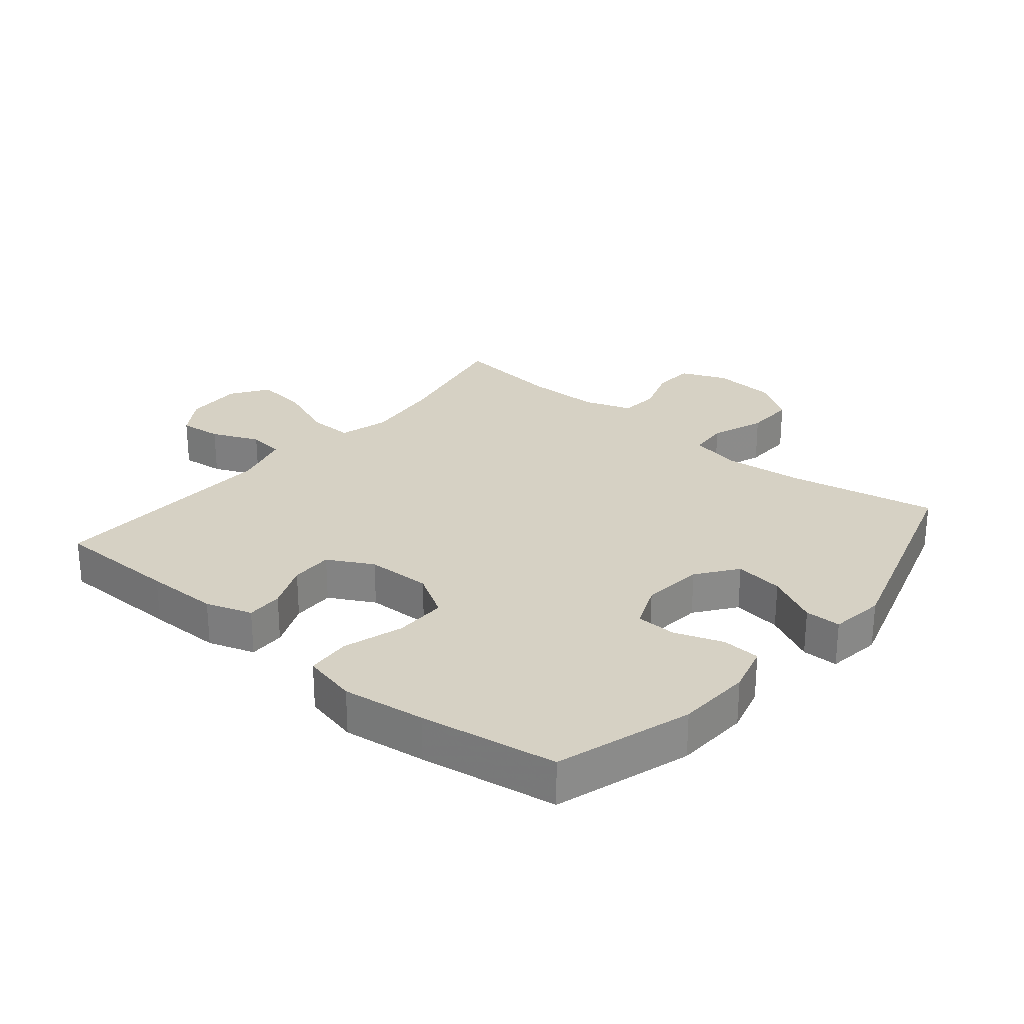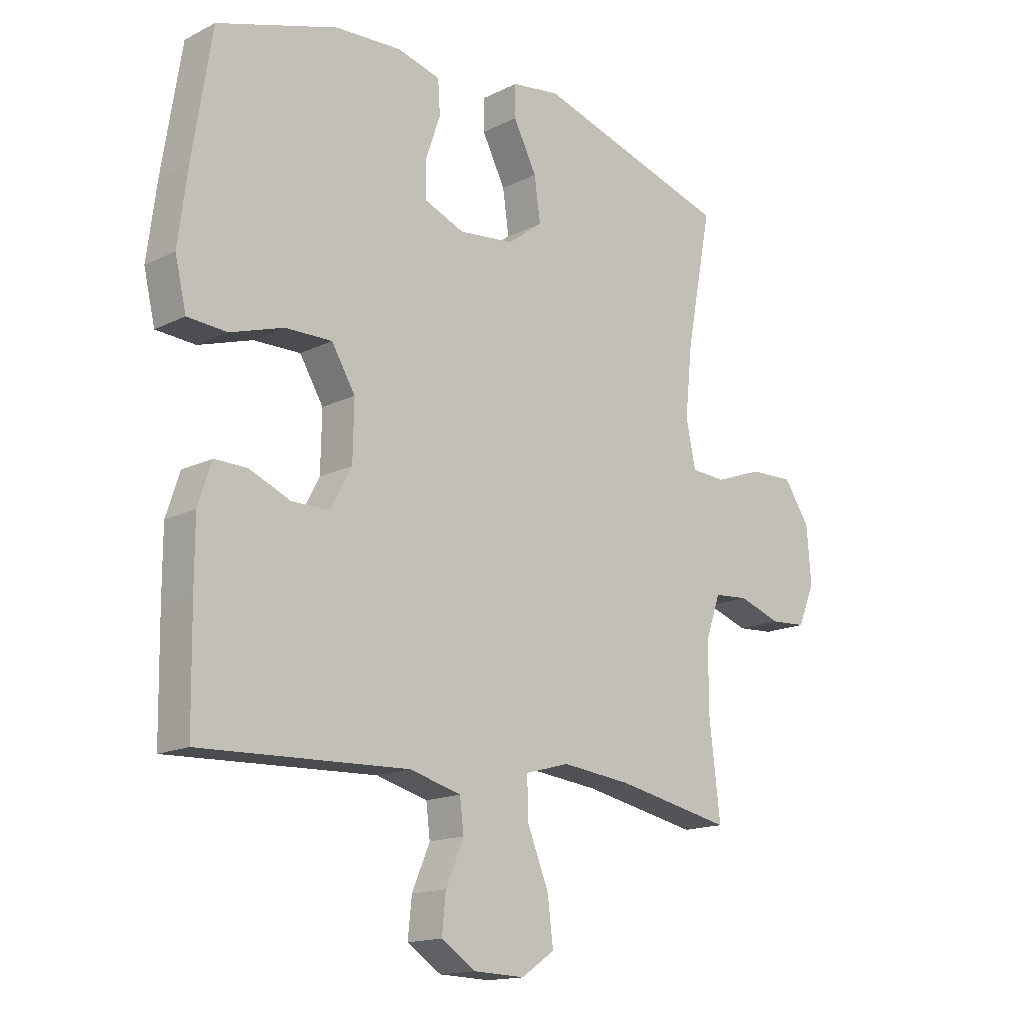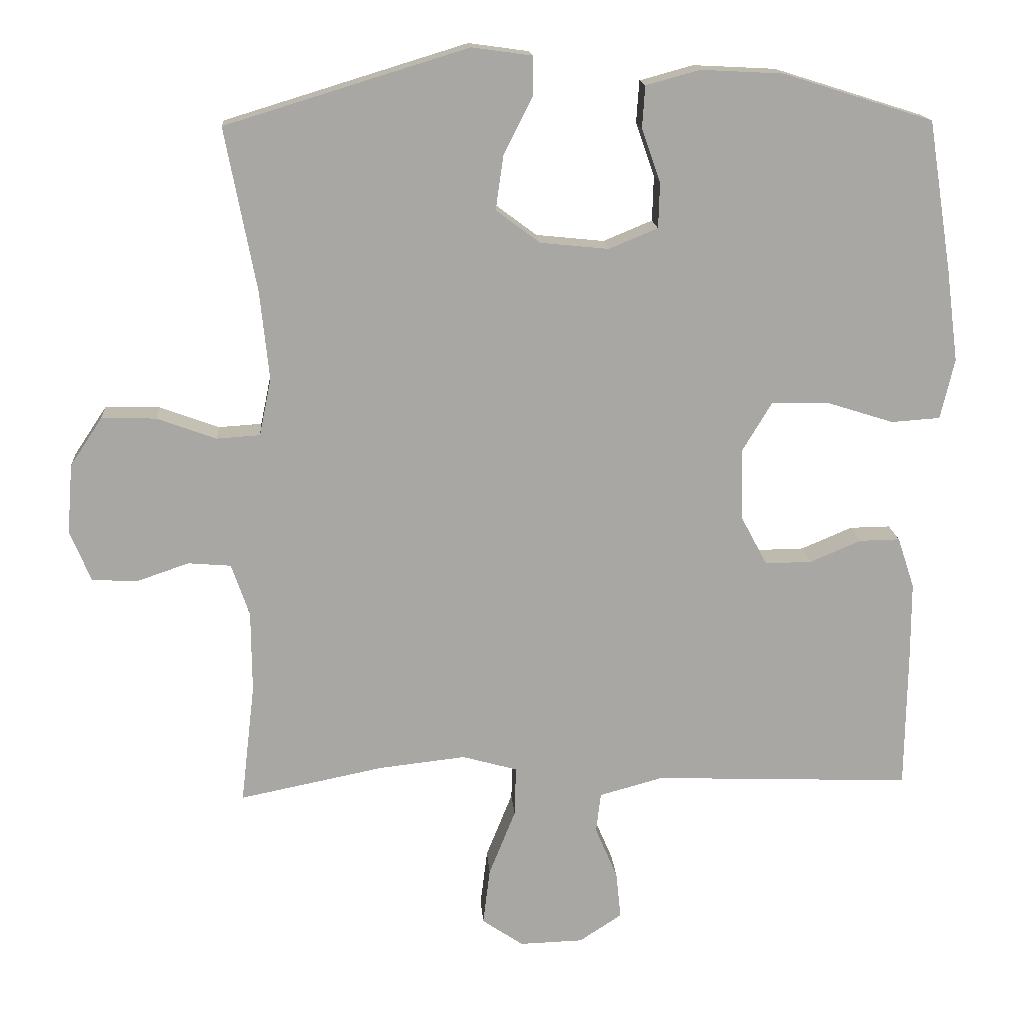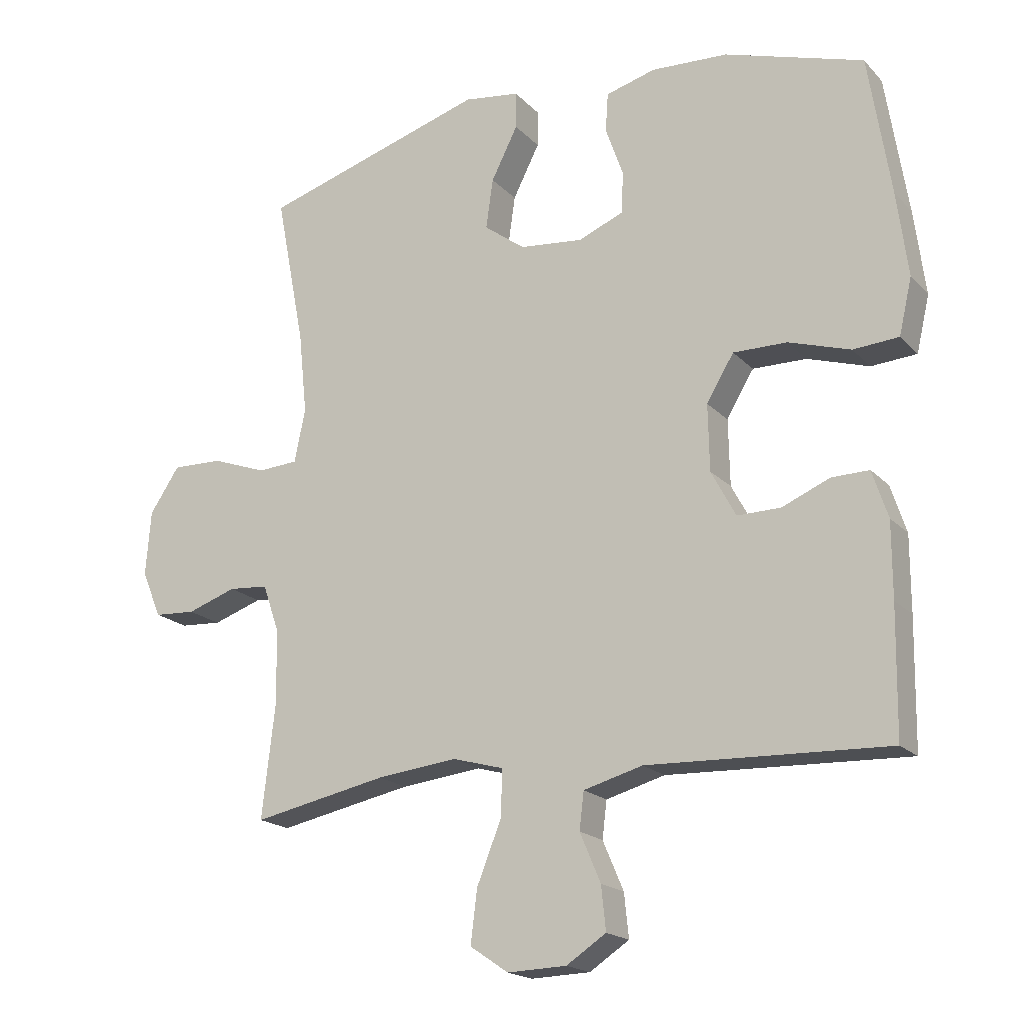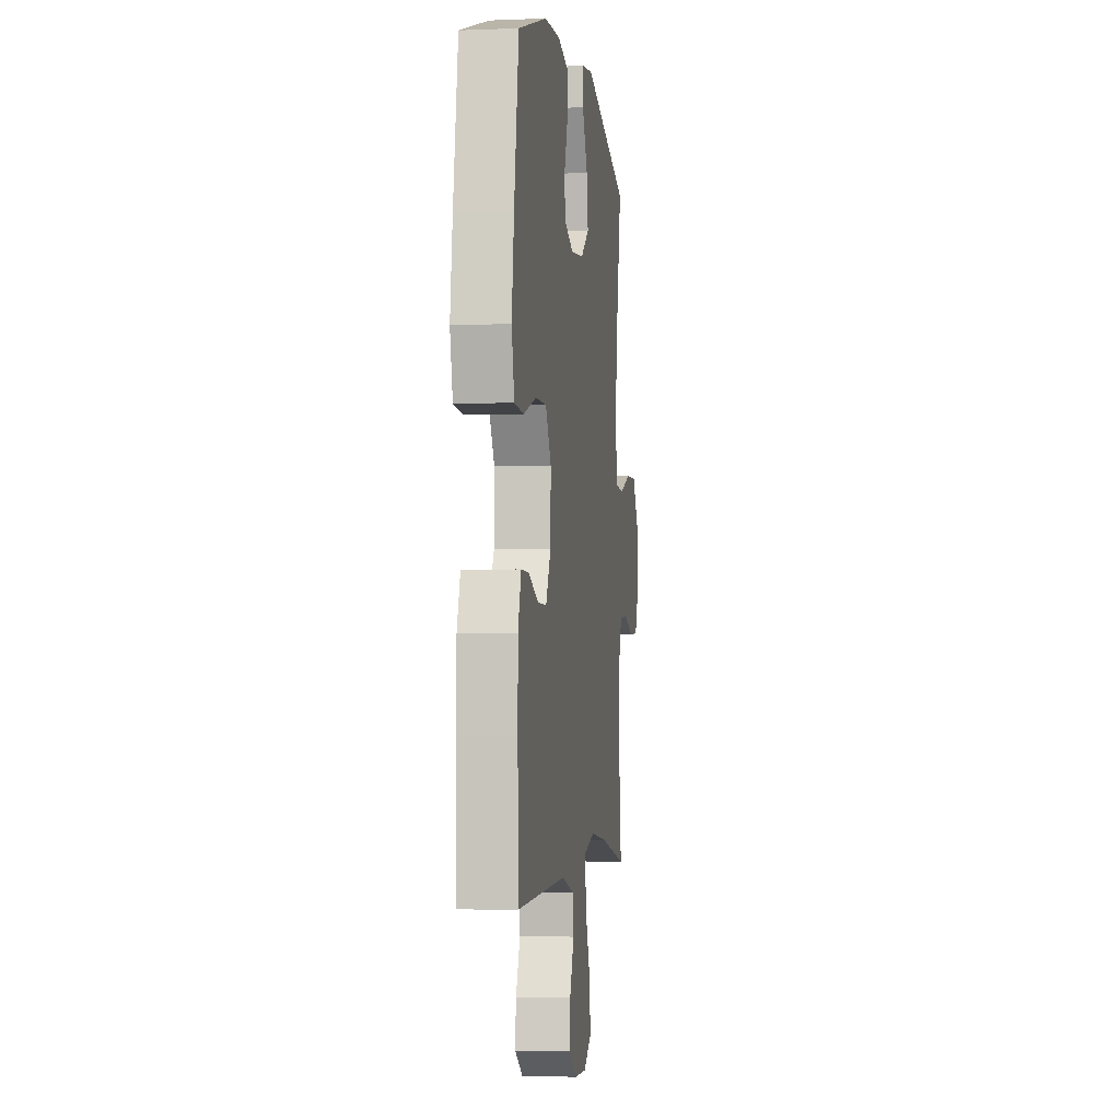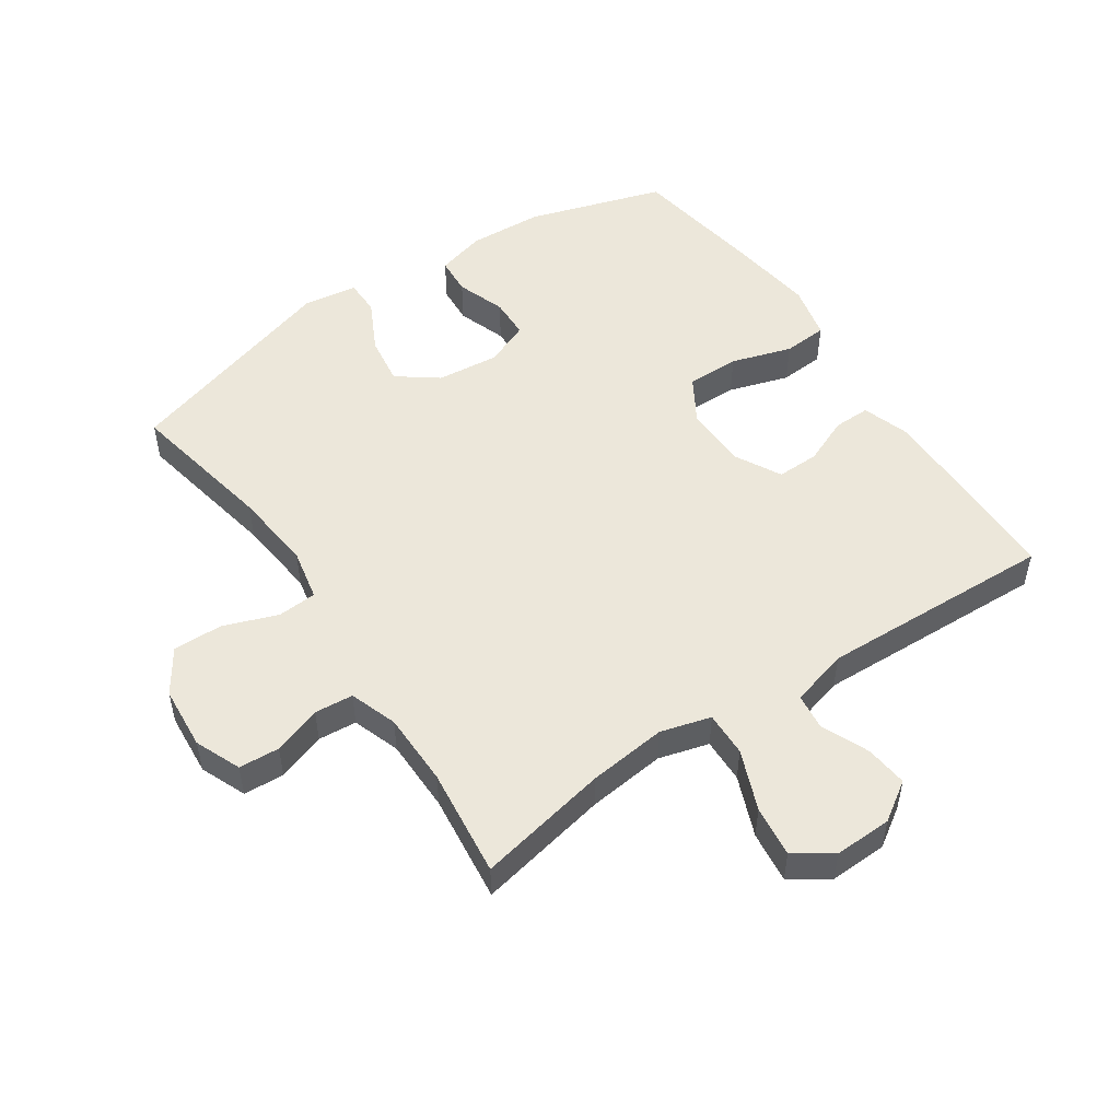
<metadata>
{"format":"obj","ext":"obj","renderer":"f3d","projection":"perspective","resolution":1024,"background":"white","views":[{"elev":26.8,"azim":-50.2,"up":"+Y"},{"elev":-15.4,"azim":-43.6,"up":"+Z"},{"elev":15.6,"azim":176.0,"up":"+Z"},{"elev":-18.6,"azim":-151.1,"up":"+Z"},{"elev":-3.3,"azim":-82.1,"up":"+Z"},{"elev":51.4,"azim":145.9,"up":"+Y"}]}
</metadata>
<code>
v 0.5 0.07 -0.5
v 0.293 0.07 -0.458
v 0.169 0.07 -0.444
v 0.09 0.07 -0.466
v 0.092 0.07 -0.537
v 0.13 0.07 -0.632
v 0.14 0.07 -0.713
v 0.081 0.07 -0.753
v -0.01 0.07 -0.75
v -0.071 0.07 -0.71
v -0.064 0.07 -0.643
v -0.032 0.07 -0.568
v -0.039 0.07 -0.511
v -0.13 0.07 -0.486
v -0.5 0.07 -0.5
v -0.503 0.07 -0.305
v -0.503 0.07 -0.19
v -0.479 0.07 -0.117
v -0.421 0.07 -0.118
v -0.348 0.07 -0.149
v -0.281 0.07 -0.15
v -0.243 0.07 -0.079
v -0.241 0.07 0.023
v -0.283 0.07 0.093
v -0.366 0.07 0.092
v -0.461 0.07 0.062
v -0.531 0.07 0.067
v -0.551 0.07 0.153
v -0.534 0.07 0.284
v -0.5 0.07 0.5
v -0.286 0.07 0.567
v -0.168 0.07 0.573
v -0.091 0.07 0.552
v -0.087 0.07 0.492
v -0.114 0.07 0.415
v -0.112 0.07 0.351
v -0.042 0.07 0.322
v 0.056 0.07 0.332
v 0.119 0.07 0.379
v 0.108 0.07 0.456
v 0.067 0.07 0.537
v 0.067 0.07 0.594
v 0.153 0.07 0.606
v 0.5 0.07 0.5
v 0.455 0.07 0.266
v 0.442 0.07 0.14
v 0.459 0.07 0.058
v 0.521 0.07 0.054
v 0.606 0.07 0.085
v 0.684 0.07 0.087
v 0.73 0.07 0.018
v 0.738 0.07 -0.082
v 0.708 0.07 -0.154
v 0.644 0.07 -0.158
v 0.568 0.07 -0.132
v 0.507 0.07 -0.137
v 0.481 0.07 -0.212
v 0.48 0.07 -0.328
v 0.5 0 -0.5
v 0.293 0 -0.458
v 0.169 0 -0.444
v 0.09 0 -0.466
v 0.092 0 -0.537
v 0.13 0 -0.632
v 0.14 0 -0.713
v 0.081 0 -0.753
v -0.01 0 -0.75
v -0.071 0 -0.71
v -0.064 0 -0.643
v -0.032 0 -0.568
v -0.039 0 -0.511
v -0.13 0 -0.486
v -0.5 0 -0.5
v -0.503 0 -0.305
v -0.503 0 -0.19
v -0.479 0 -0.117
v -0.421 0 -0.118
v -0.348 0 -0.149
v -0.281 0 -0.15
v -0.243 0 -0.079
v -0.241 0 0.023
v -0.283 0 0.093
v -0.366 0 0.092
v -0.461 0 0.062
v -0.531 0 0.067
v -0.551 0 0.153
v -0.534 0 0.284
v -0.5 0 0.5
v -0.286 0 0.567
v -0.168 0 0.573
v -0.091 0 0.552
v -0.087 0 0.492
v -0.114 0 0.415
v -0.112 0 0.351
v -0.042 0 0.322
v 0.056 0 0.332
v 0.119 0 0.379
v 0.108 0 0.456
v 0.067 0 0.537
v 0.067 0 0.594
v 0.153 0 0.606
v 0.5 0 0.5
v 0.455 0 0.266
v 0.442 0 0.14
v 0.459 0 0.058
v 0.521 0 0.054
v 0.606 0 0.085
v 0.684 0 0.087
v 0.73 0 0.018
v 0.738 0 -0.082
v 0.708 0 -0.154
v 0.644 0 -0.158
v 0.568 0 -0.132
v 0.507 0 -0.137
v 0.481 0 -0.212
v 0.48 0 -0.328
f 52 53 54 55
f 52 55 56
f 51 52 56
f 48 49 50 51
f 47 48 51 56
f 42 43 44 45
f 40 41 42 45
f 39 40 45 46
f 38 39 46 47
f 32 33 34 35
f 32 35 36
f 31 32 36
f 30 31 36
f 29 30 36 37
f 25 26 27 28
f 24 25 28 29
f 17 18 19 20
f 17 20 21
f 14 15 16 17
f 13 14 17 21
f 9 10 11 12
f 7 8 9 12
f 5 6 7 12
f 4 5 12 13
f 58 1 2
f 57 58 2 3
f 37 38 47 56
f 24 29 37 56
f 23 24 56 57
f 22 23 57 3
f 4 13 21 22
f 3 4 22
f 113 112 111 110
f 114 113 110
f 114 110 109
f 109 108 107 106
f 114 109 106 105
f 103 102 101 100
f 103 100 99 98
f 104 103 98 97
f 105 104 97 96
f 93 92 91 90
f 94 93 90
f 94 90 89
f 94 89 88
f 95 94 88 87
f 86 85 84 83
f 87 86 83 82
f 78 77 76 75
f 79 78 75
f 75 74 73 72
f 79 75 72 71
f 70 69 68 67
f 70 67 66 65
f 70 65 64 63
f 71 70 63 62
f 60 59 116
f 61 60 116 115
f 114 105 96 95
f 114 95 87 82
f 115 114 82 81
f 61 115 81 80
f 80 79 71 62
f 80 62 61
f 1 59 60 2
f 2 60 61 3
f 3 61 62 4
f 4 62 63 5
f 5 63 64 6
f 6 64 65 7
f 7 65 66 8
f 8 66 67 9
f 9 67 68 10
f 10 68 69 11
f 11 69 70 12
f 12 70 71 13
f 13 71 72 14
f 14 72 73 15
f 15 73 74 16
f 16 74 75 17
f 17 75 76 18
f 18 76 77 19
f 19 77 78 20
f 20 78 79 21
f 21 79 80 22
f 22 80 81 23
f 23 81 82 24
f 24 82 83 25
f 25 83 84 26
f 26 84 85 27
f 27 85 86 28
f 28 86 87 29
f 29 87 88 30
f 30 88 89 31
f 31 89 90 32
f 32 90 91 33
f 33 91 92 34
f 34 92 93 35
f 35 93 94 36
f 36 94 95 37
f 37 95 96 38
f 38 96 97 39
f 39 97 98 40
f 40 98 99 41
f 41 99 100 42
f 42 100 101 43
f 43 101 102 44
f 44 102 103 45
f 45 103 104 46
f 46 104 105 47
f 47 105 106 48
f 48 106 107 49
f 49 107 108 50
f 50 108 109 51
f 51 109 110 52
f 52 110 111 53
f 53 111 112 54
f 54 112 113 55
f 55 113 114 56
f 56 114 115 57
f 57 115 116 58
f 58 116 59 1

</code>
